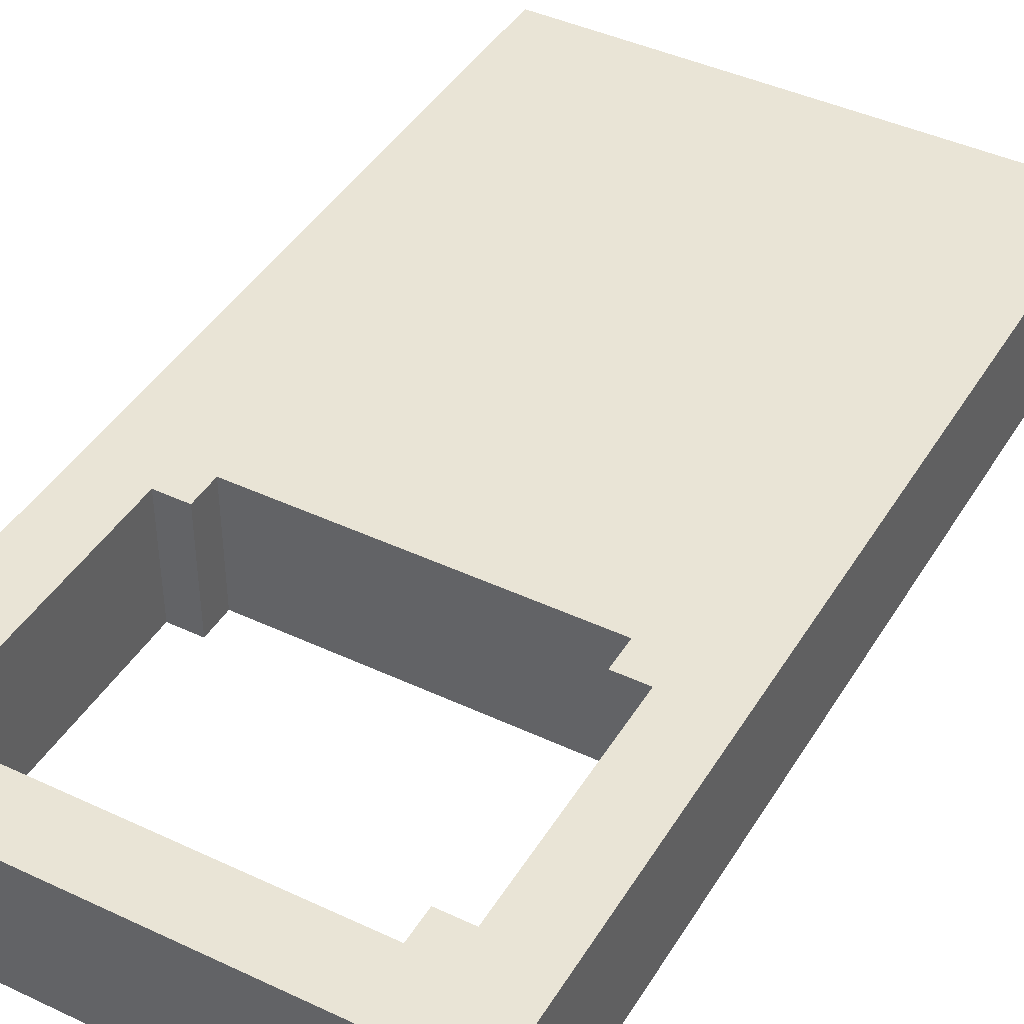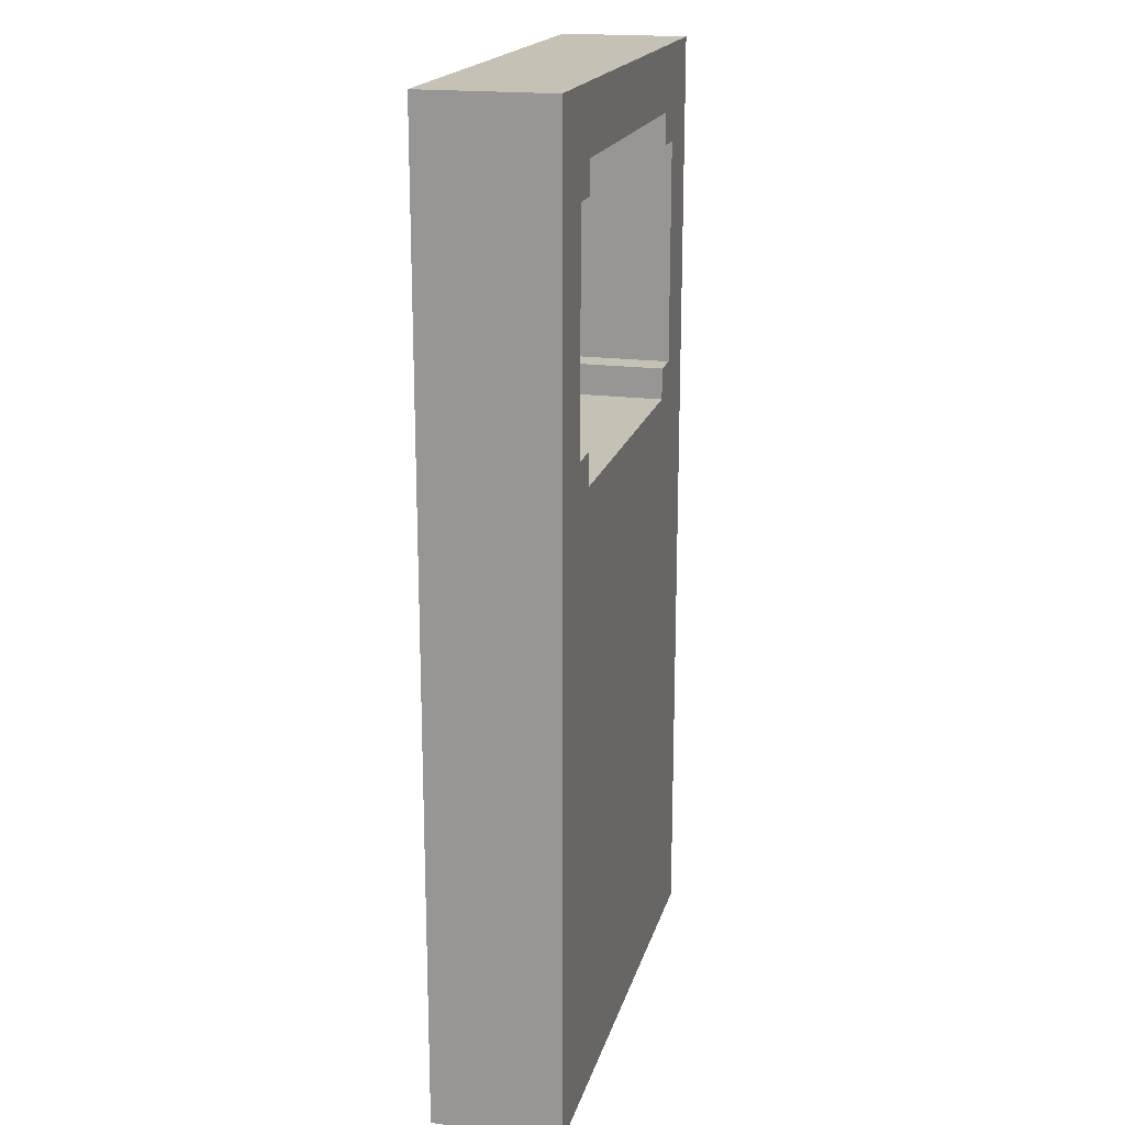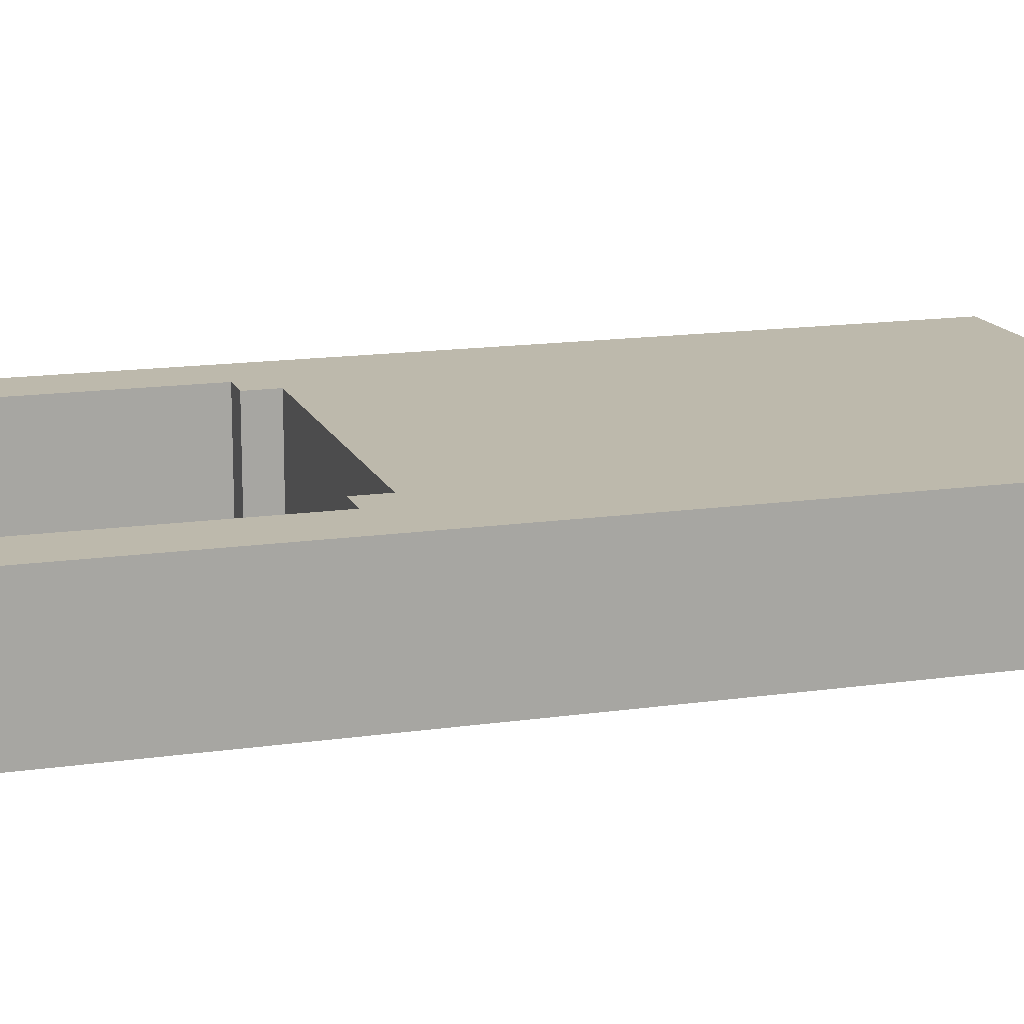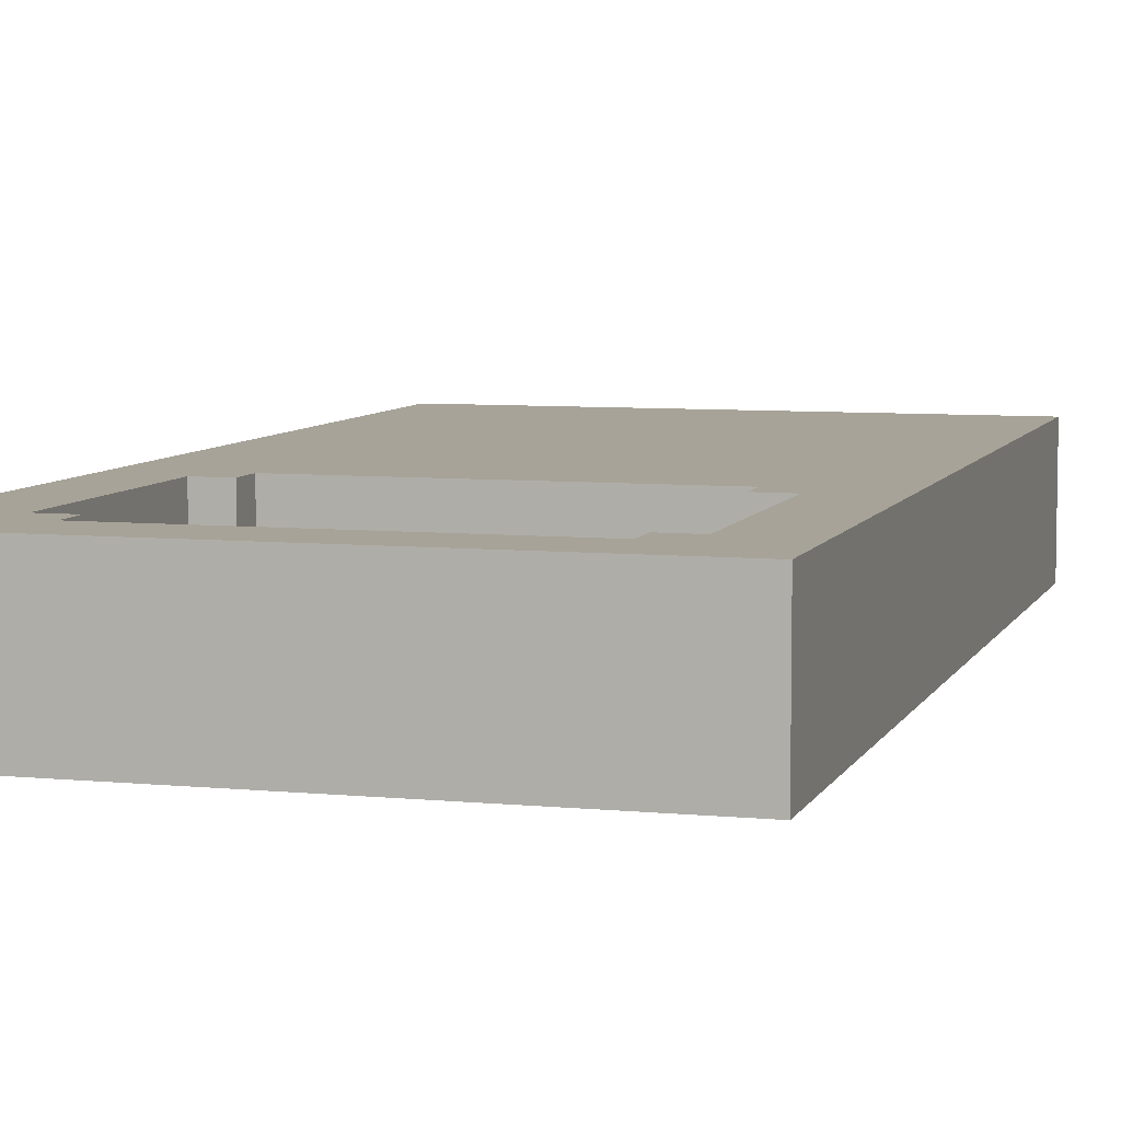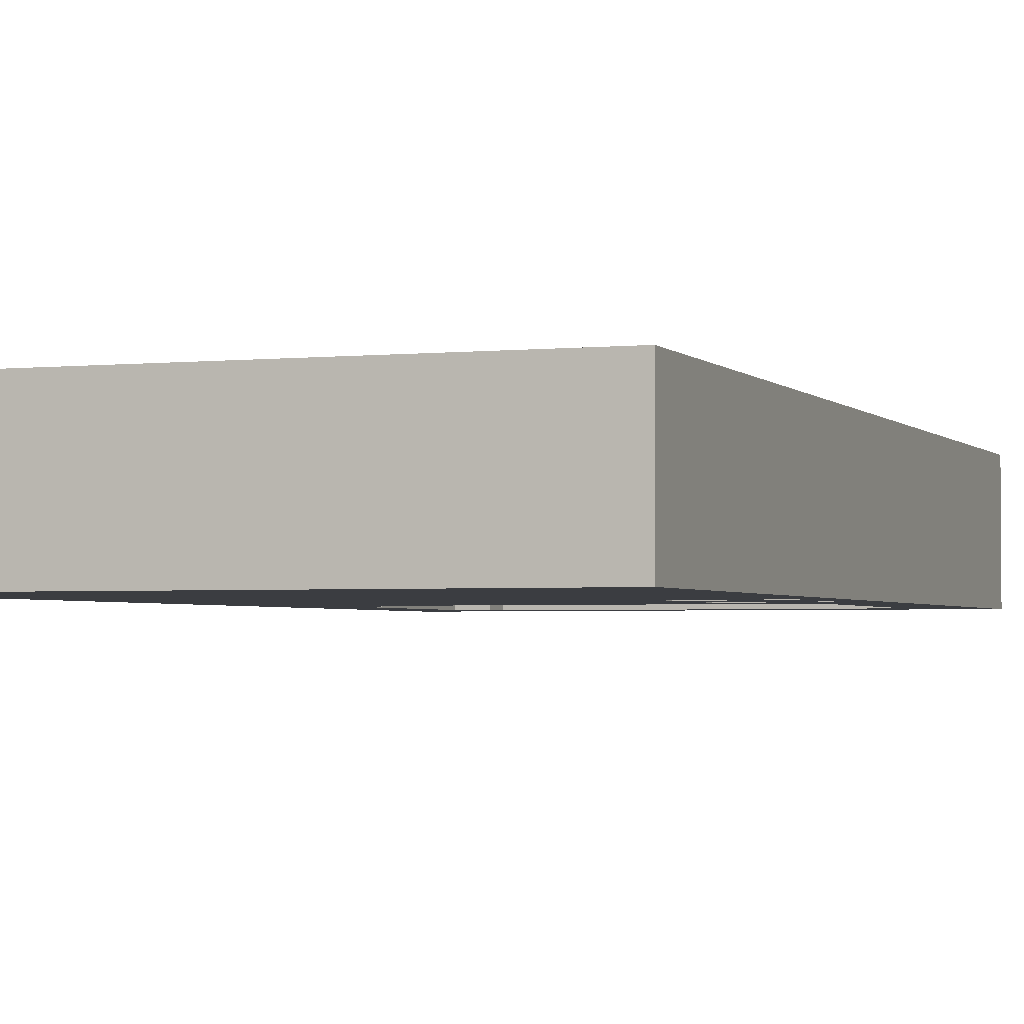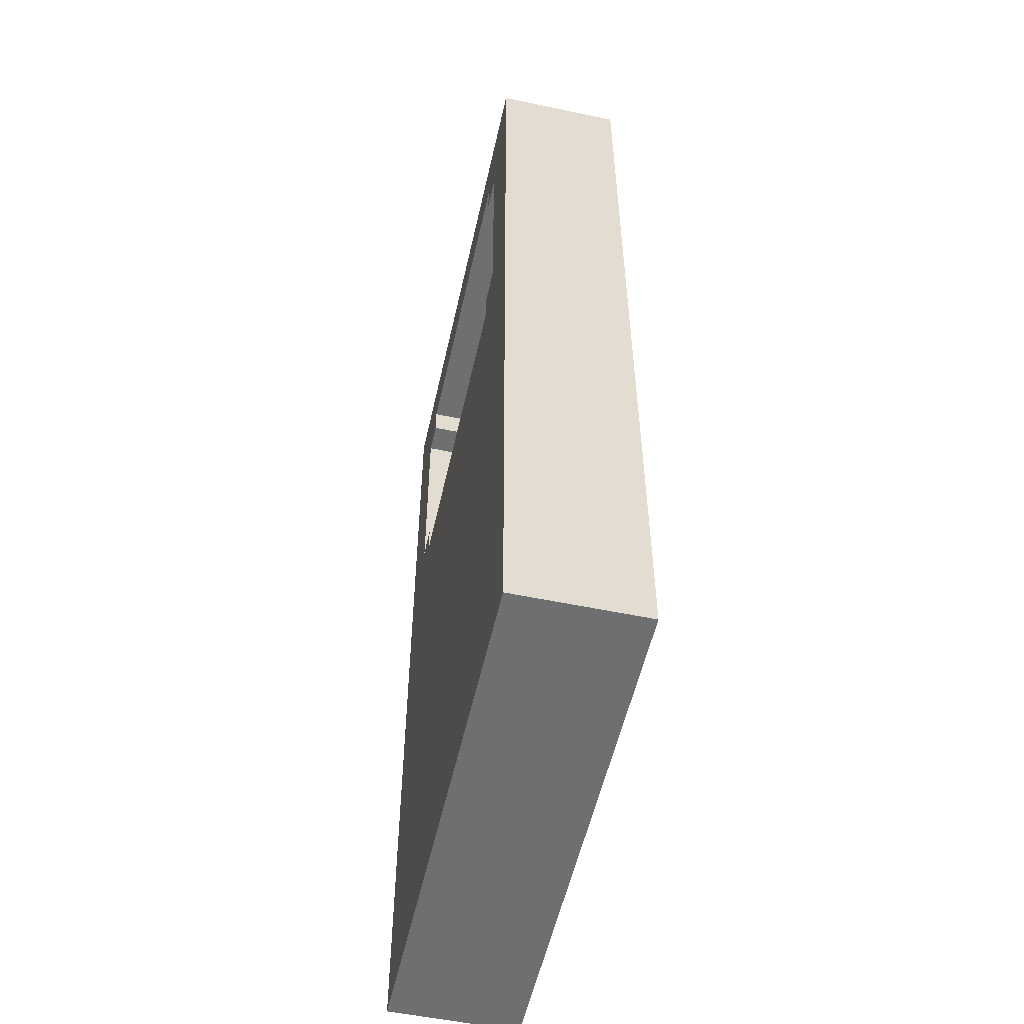
<metadata>
{"format":"obj","ext":"obj","renderer":"f3d","projection":"perspective","resolution":1024,"background":"white","views":[{"elev":42.7,"azim":-150.8,"up":"+Z"},{"elev":18.7,"azim":-75.9,"up":"+Y"},{"elev":15.0,"azim":-107.2,"up":"+Z"},{"elev":6.8,"azim":-163.8,"up":"+Z"},{"elev":-2.6,"azim":20.1,"up":"+Z"},{"elev":-54.5,"azim":77.5,"up":"+Y"}]}
</metadata>
<code>
g RV:Blue-Door
v -8 0 2
v -8 0 1
v -8 0 -1
v -8 0 -2
v -8 30 2
v -8 30 1
v -8 30 -1
v -8 30 -2
v 5 19 2
v 5 19 -2
v 5 20 2
v 5 20 -2
v 5 27 2
v 5 27 -2
v 5 28 2
v 5 28 -2
v 6 20 2
v 6 20 -2
v 6 27 2
v 6 27 -2
v 7 13 -1
v 7 13 -2
v 7 14 -1
v 7 14 -2
v 7 16 -1
v 7 16 -2
v 7 17 -1
v 7 17 -2
v -6 20 2
v -6 20 -2
v -6 27 2
v -6 27 -2
v -5 19 2
v -5 19 -2
v -5 20 2
v -5 20 -2
v -5 27 2
v -5 27 -2
v -5 28 2
v -5 28 -2
v 4 13 -1
v 4 13 -2
v 4 14 -1
v 4 14 -2
v 4 16 -1
v 4 16 -2
v 4 17 -1
v 4 17 -2
v 8 0 2
v 8 0 1
v 8 0 -1
v 8 0 -2
v 8 30 2
v 8 30 1
v 8 30 -1
v 8 30 -2
v -8 0 2
v -8 30 2
v -7 20 2
v -7 27 2
v -6 19 2
v -6 20 2
v -6 27 2
v -6 28 2
v -5 18 2
v -5 19 2
v -5 20 2
v -5 27 2
v -5 28 2
v -5 29 2
v 4 9 2
v 4 12 2
v 5 18 2
v 5 19 2
v 5 20 2
v 5 27 2
v 5 28 2
v 5 29 2
v 6 9 2
v 6 12 2
v 6 19 2
v 6 20 2
v 6 27 2
v 6 28 2
v 7 20 2
v 7 27 2
v 8 0 2
v 8 30 2
v 4 13 -1
v 4 14 -1
v 4 16 -1
v 4 17 -1
v 7 13 -1
v 7 14 -1
v 7 16 -1
v 7 17 -1
v -8 0 -2
v -8 30 -2
v -7 20 -2
v -7 27 -2
v -6 19 -2
v -6 20 -2
v -6 27 -2
v -6 28 -2
v -5 18 -2
v -5 19 -2
v -5 20 -2
v -5 27 -2
v -5 28 -2
v -5 29 -2
v 4 13 -2
v 4 14 -2
v 4 16 -2
v 4 17 -2
v 5 18 -2
v 5 19 -2
v 5 20 -2
v 5 27 -2
v 5 28 -2
v 5 29 -2
v 6 19 -2
v 6 20 -2
v 6 27 -2
v 6 28 -2
v 7 13 -2
v 7 14 -2
v 7 16 -2
v 7 17 -2
v 7 20 -2
v 7 27 -2
v 8 0 -2
v 8 30 -2
v -8 0 2
v 8 0 2
v -8 0 1
v 8 0 1
v -8 0 -1
v 8 0 -1
v -8 0 -2
v 8 0 -2
v 4 14 -1
v 7 14 -1
v 4 14 -2
v 7 14 -2
v 4 17 -1
v 7 17 -1
v 4 17 -2
v 7 17 -2
v -6 27 2
v -5 27 2
v 5 27 2
v 6 27 2
v -6 27 -2
v -5 27 -2
v 5 27 -2
v 6 27 -2
v -5 28 2
v 5 28 2
v -5 28 -2
v 5 28 -2
v 4 13 -1
v 7 13 -1
v 4 13 -2
v 7 13 -2
v 4 16 -1
v 7 16 -1
v 4 16 -2
v 7 16 -2
v -5 19 2
v 5 19 2
v -5 19 -2
v 5 19 -2
v -6 20 2
v -5 20 2
v 5 20 2
v 6 20 2
v -6 20 -2
v -5 20 -2
v 5 20 -2
v 6 20 -2
v -8 30 2
v 8 30 2
v -8 30 1
v 8 30 1
v -8 30 -1
v 8 30 -1
v -8 30 -2
v 8 30 -2
f 5 2 1
f 6 3 2
f 6 2 5
f 7 4 3
f 7 3 6
f 8 4 7
f 11 10 9
f 12 10 11
f 15 14 13
f 16 14 15
f 19 18 17
f 20 18 19
f 23 22 21
f 24 22 23
f 27 26 25
f 28 26 27
f 29 30 31
f 31 30 32
f 33 34 35
f 35 34 36
f 37 38 39
f 39 38 40
f 41 42 43
f 43 42 44
f 45 46 47
f 47 46 48
f 49 50 53
f 50 51 54
f 53 50 54
f 51 52 55
f 54 51 55
f 55 52 56
f 59 58 57
f 60 58 59
f 61 59 57
f 62 60 59
f 62 59 61
f 63 58 60
f 63 60 62
f 64 58 63
f 65 61 57
f 66 62 61
f 66 61 65
f 67 62 66
f 68 64 63
f 69 58 64
f 69 64 68
f 70 58 69
f 71 65 57
f 72 65 71
f 73 66 65
f 73 65 72
f 74 66 73
f 77 70 69
f 78 58 70
f 78 70 77
f 79 72 71
f 79 71 57
f 80 73 72
f 80 72 79
f 80 74 73
f 81 75 74
f 81 74 80
f 82 75 81
f 83 77 76
f 84 78 77
f 84 77 83
f 85 82 81
f 85 80 79
f 85 83 82
f 85 81 80
f 86 84 83
f 86 83 85
f 87 85 79
f 87 79 57
f 87 86 85
f 88 78 84
f 88 86 87
f 88 84 86
f 88 58 78
f 89 90 93
f 93 90 94
f 91 92 95
f 95 92 96
f 97 98 99
f 99 98 100
f 97 99 101
f 99 100 102
f 101 99 102
f 100 98 103
f 102 100 103
f 103 98 104
f 97 101 105
f 101 102 106
f 105 101 106
f 106 102 107
f 103 104 108
f 104 98 109
f 108 104 109
f 109 98 110
f 97 105 111
f 111 105 112
f 112 105 113
f 113 105 114
f 105 106 115
f 114 105 115
f 115 106 116
f 109 110 119
f 110 98 120
f 119 110 120
f 116 117 121
f 115 116 121
f 121 117 122
f 118 119 123
f 119 120 124
f 123 119 124
f 97 111 125
f 112 113 126
f 126 113 127
f 121 122 128
f 114 115 128
f 115 121 128
f 122 123 129
f 128 122 129
f 123 124 130
f 129 123 130
f 126 127 131
f 97 125 131
f 129 130 131
f 125 126 131
f 128 129 131
f 127 128 131
f 130 124 132
f 131 130 132
f 120 98 132
f 124 120 132
f 135 134 133
f 136 134 135
f 137 136 135
f 138 136 137
f 139 138 137
f 140 138 139
f 143 142 141
f 144 142 143
f 147 146 145
f 148 146 147
f 153 150 149
f 154 150 153
f 155 152 151
f 156 152 155
f 159 158 157
f 160 158 159
f 161 162 163
f 163 162 164
f 165 166 167
f 167 166 168
f 169 170 171
f 171 170 172
f 173 174 177
f 177 174 178
f 175 176 179
f 179 176 180
f 181 182 183
f 183 182 184
f 183 184 185
f 185 184 186
f 185 186 187
f 187 186 188

</code>
